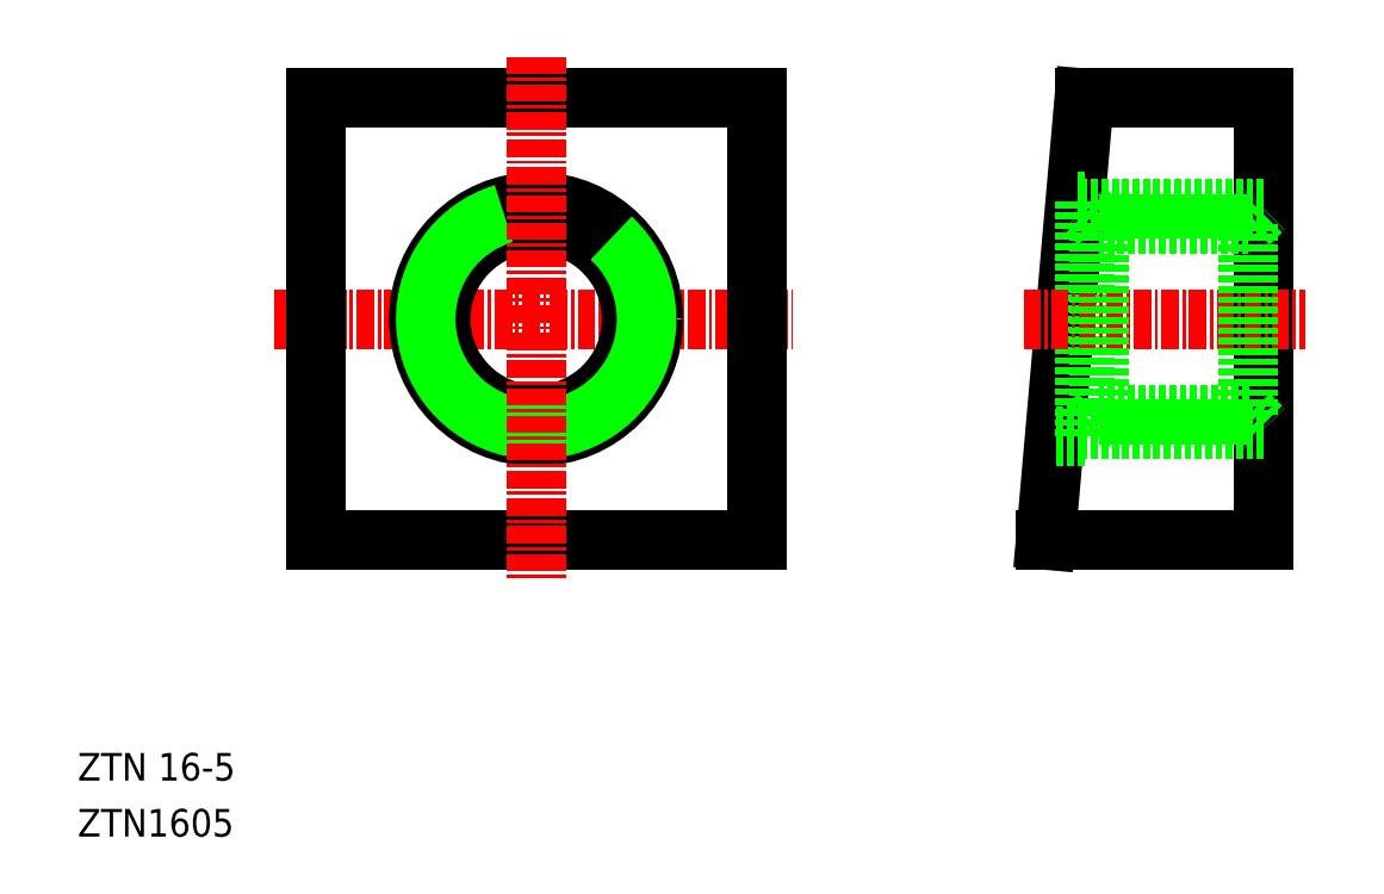
<metadata>
{"format":"dxf","ext":"dxf","renderer":"ezdxf+matplotlib","layout":"modelspace","background":"white","min_lineweight":24,"dpi":150}
</metadata>
<code>
0
SECTION
2
ENTITIES
0
LINE
8
CENTER
10
19.22
20
53.78
30
0
11
56.84
21
53.78
31
0
0
LINE
8
0
10
22.22
20
37.78
30
0
11
54.22
21
37.78
31
0
0
LINE
8
0
10
22.22
20
69.78
30
0
11
54.22
21
69.78
31
0
0
CIRCLE
8
0
10
38.22
20
53.78
30
0
40
8.5
0
CIRCLE
8
0
10
38.22
20
53.78
30
0
40
6.918
0
ARC
8
0
10
38.22
20
53.78
30
0
40
8
50
107
51
47.22
0
LINE
8
CENTER
10
38.22
20
72.78
30
0
11
38.22
21
34.78
31
0
0
LINE
8
0
10
22.22
20
69.78
30
0
11
22.22
21
37.78
31
0
0
LINE
8
0
10
75.13
20
37.78
30
0
11
77.93
21
69.78
31
0
0
LINE
8
0
10
90.93
20
69.78
30
0
11
90.93
21
37.78
31
0
0
LINE
8
0
10
77.93
20
62.28
30
0
11
77.93
21
45.28
31
0
0
TEXT
8
0
10
5
20
16.29
30
0
40
2
1
ZTN1605
0
TEXT
8
0
10
5
20
20.35
30
0
40
2
1
ZTN 16-5
0
LINE
8
0
10
75.13
20
37.78
30
0
11
90.93
21
37.78
31
0
0
LINE
8
0
10
89.85
20
46.86
30
0
11
79.01
21
46.86
31
0
0
LINE
8
0
10
90.93
20
45.78
30
0
11
77.93
21
45.78
31
0
0
LINE
8
0
10
77.93
20
45.28
30
0
11
75.78
21
45.28
31
0
0
LINE
8
0
10
79.01
20
46.86
30
0
11
77.93
21
45.78
31
0
0
LINE
8
0
10
89.85
20
46.86
30
0
11
90.93
21
45.78
31
0
0
LINE
8
CENTER
10
73.52
20
53.78
30
0
11
93.93
21
53.78
31
0
0
LINE
8
0
10
90.93
20
61.78
30
0
11
77.93
21
61.78
31
0
0
LINE
8
0
10
89.84
20
60.69
30
0
11
79.02
21
60.69
31
0
0
LINE
8
0
10
79.02
20
60.69
30
0
11
79.02
21
46.86
31
0
0
LINE
8
0
10
77.93
20
62.28
30
0
11
77.27
21
62.28
31
0
0
LINE
8
0
10
79.02
20
60.69
30
0
11
77.93
21
61.78
31
0
0
LINE
8
0
10
89.84
20
60.69
30
0
11
89.84
21
46.86
31
0
0
LINE
8
0
10
89.84
20
60.69
30
0
11
90.93
21
61.78
31
0
0
LINE
8
0
10
77.93
20
69.78
30
0
11
90.93
21
69.78
31
0
0
LINE
8
0
10
22.22
20
53.78
30
0
11
22.22
21
53.78
31
0
0
LINE
8
0
10
22.22
20
61.78
30
0
11
22.22
21
61.78
31
0
0
LINE
8
0
10
54.22
20
69.78
30
0
11
54.22
21
37.78
31
0
0
ENDSEC
0
EOF

</code>
